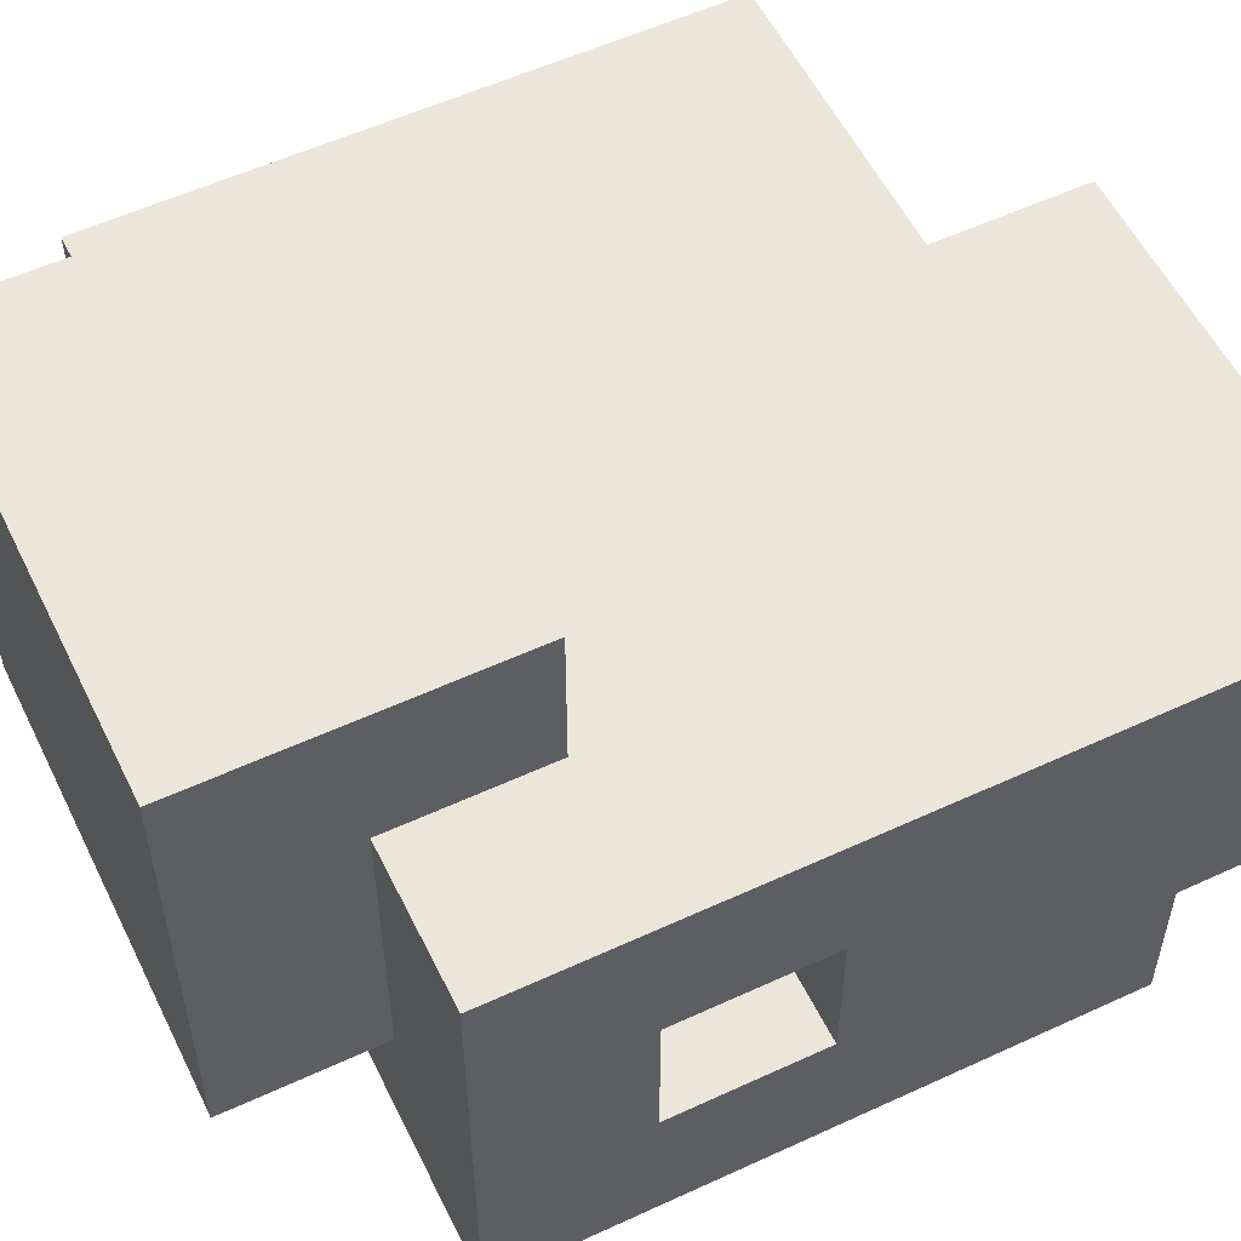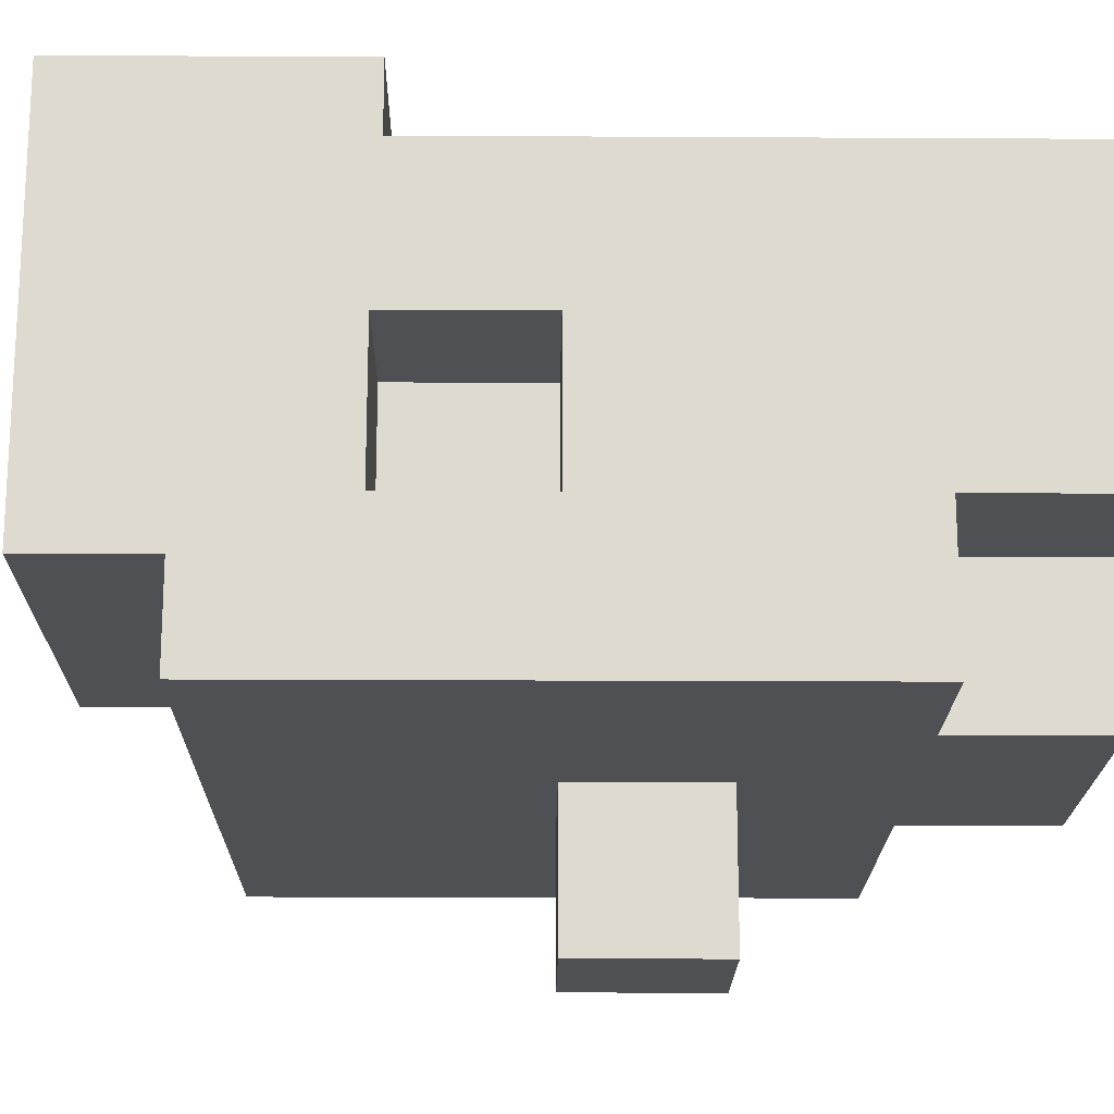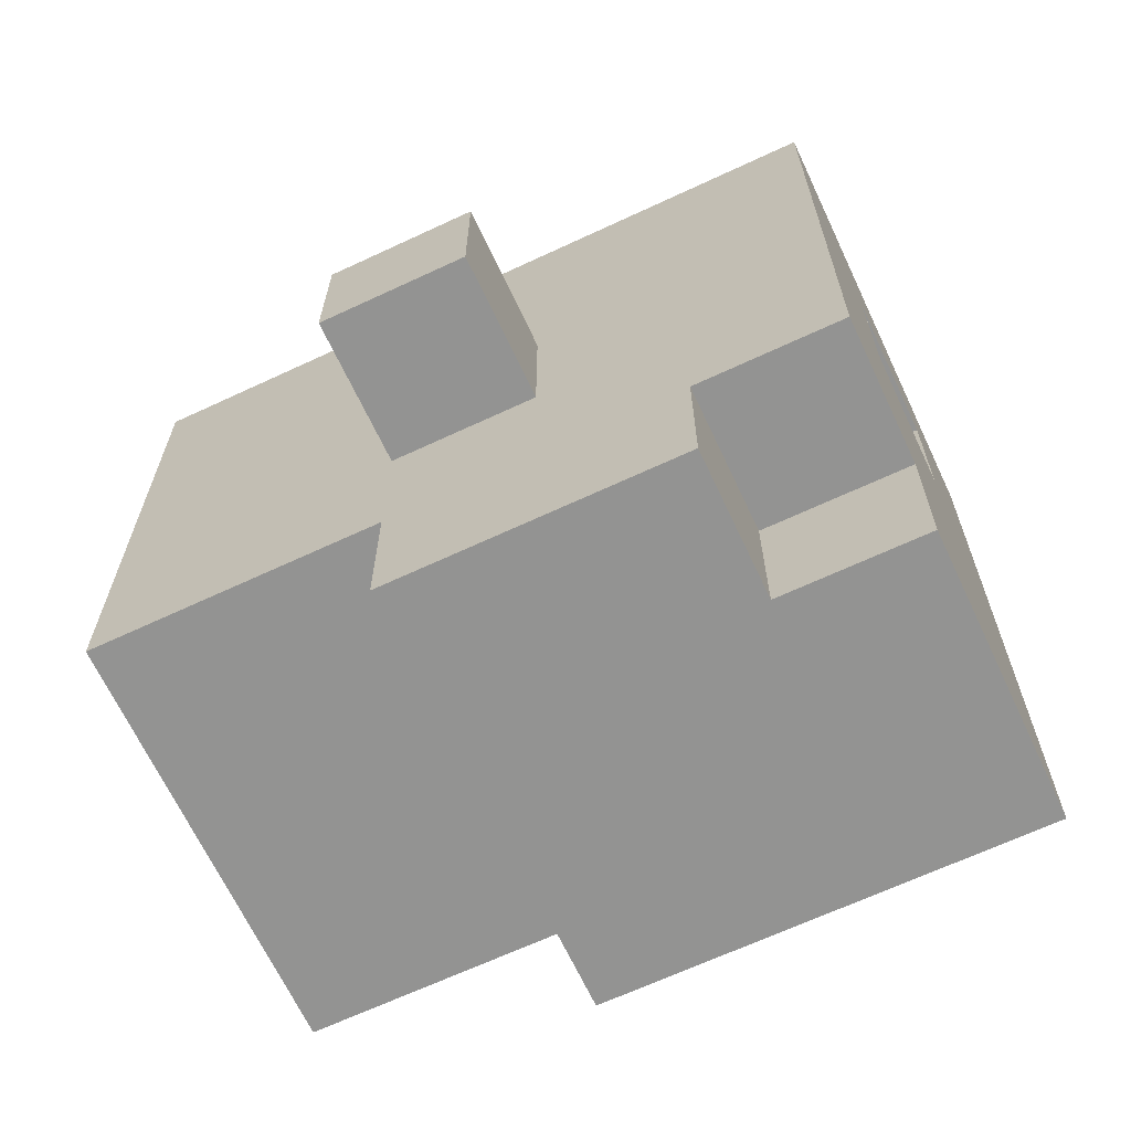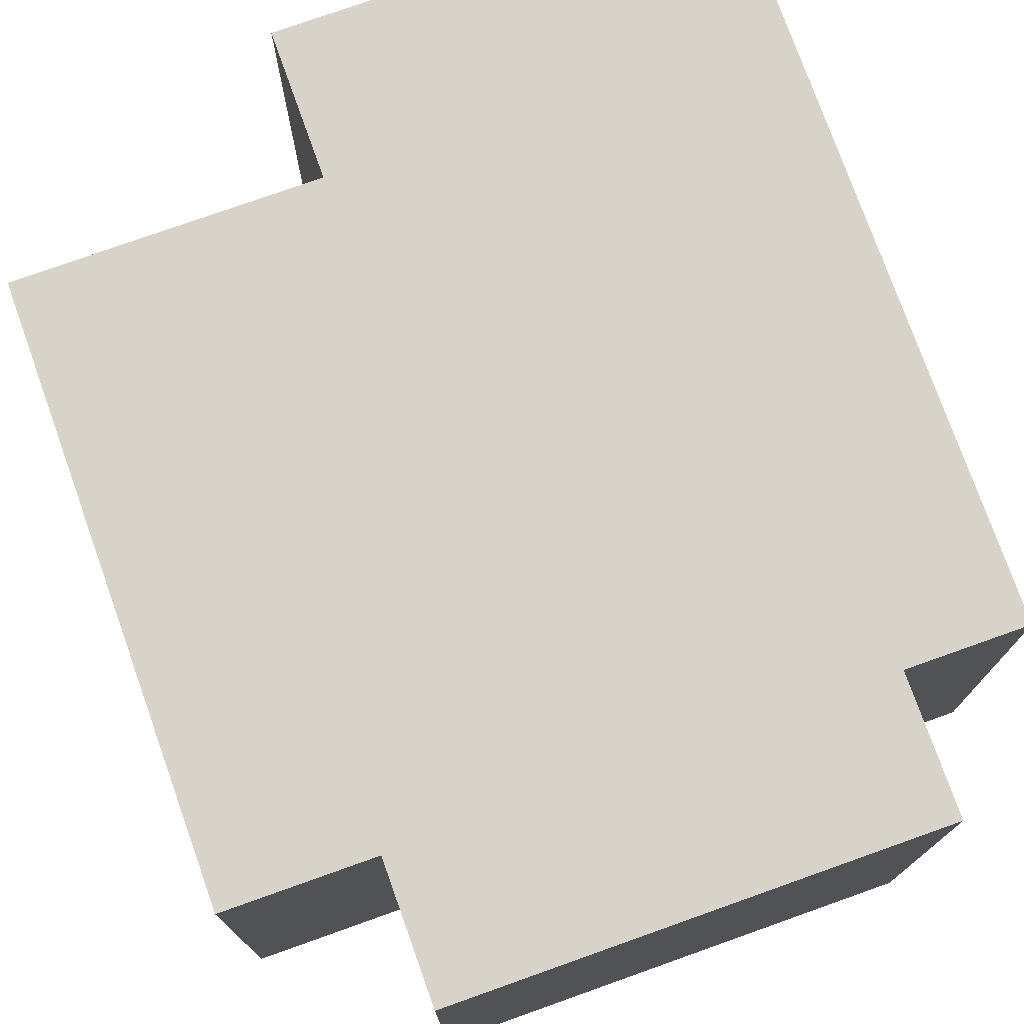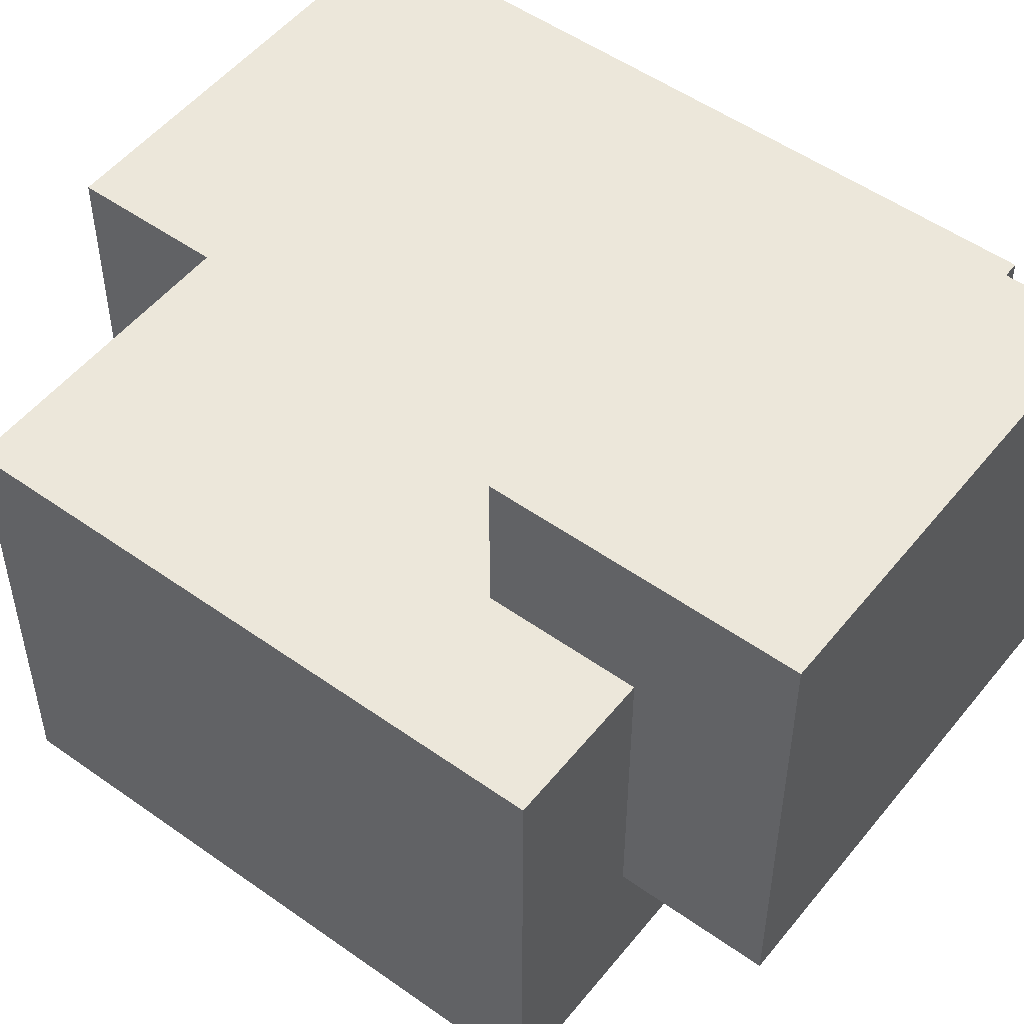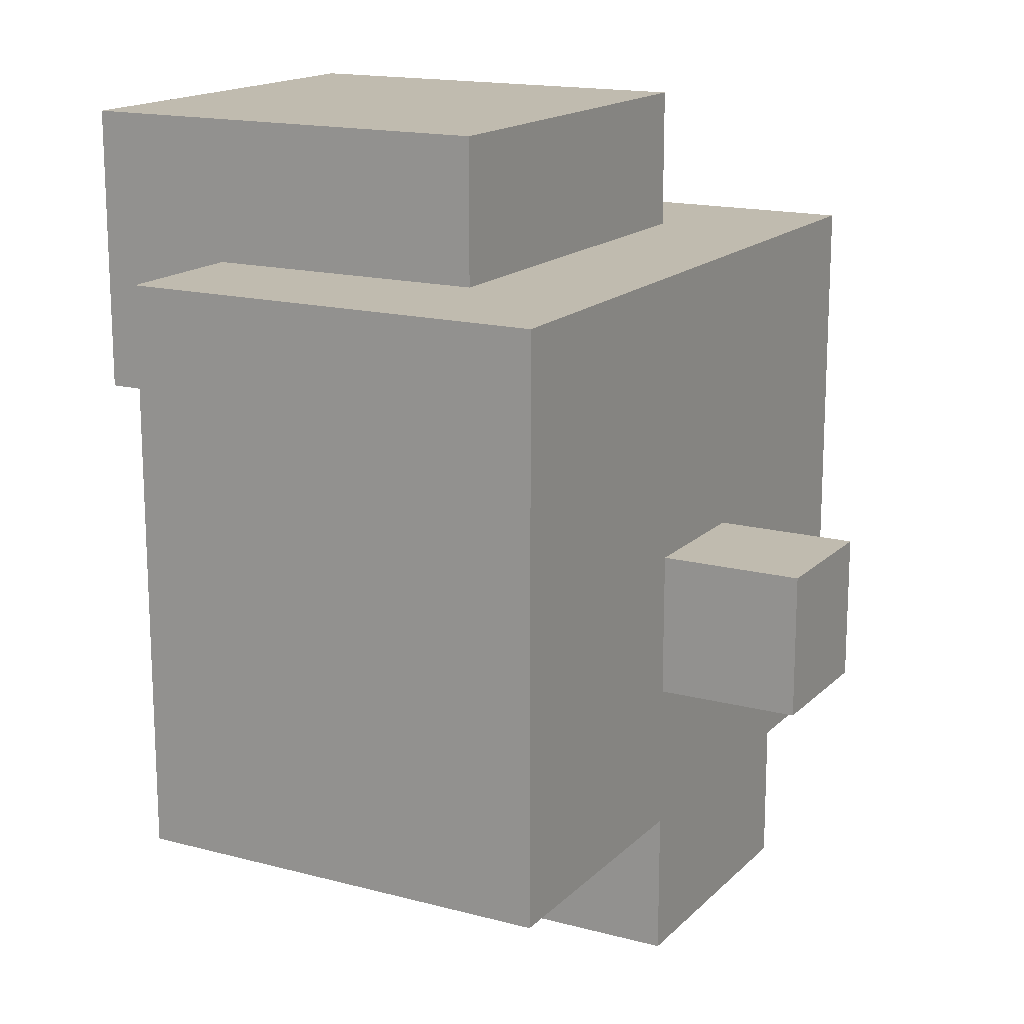
<metadata>
{"format":"obj","ext":"obj","renderer":"f3d","projection":"perspective","resolution":1024,"background":"white","views":[{"elev":55.8,"azim":64.1,"up":"+Y"},{"elev":-18.8,"azim":89.4,"up":"+Y"},{"elev":-66.6,"azim":25.1,"up":"+Z"},{"elev":76.1,"azim":-19.6,"up":"+Y"},{"elev":51.7,"azim":-52.4,"up":"+Y"},{"elev":16.1,"azim":-61.3,"up":"+Z"}]}
</metadata>
<code>
g tree-7
v 0 2 40
v 0 2 39
v 0 2 36
v 0 3 40
v 0 3 39
v 0 3 37
v 0 3 36
v 0 4 40
v 0 4 39
v 0 4 37
v 0 4 36
v 0 5 40
v 0 5 39
v 0 5 36
v 1 3 41
v 1 3 40
v 1 4 40
v 1 5 40
v 1 5 39
v 1 6 41
v 1 6 39
v 2 1 38
v 2 1 37
v 2 2 38
v 2 2 37
v 2 2 36
v 2 2 35
v 2 3 36
v 2 3 35
v 2 4 36
v 2 4 35
v 2 5 36
v 2 5 35
v 3 1 38
v 3 1 37
v 3 2 38
v 3 2 37
v 4 2 36
v 4 2 35
v 4 3 41
v 4 3 40
v 4 3 39
v 4 3 38
v 4 3 36
v 4 3 35
v 4 4 39
v 4 4 38
v 4 5 40
v 4 5 39
v 4 6 41
v 4 6 40
v 4 6 39
v 5 2 40
v 5 2 39
v 5 2 36
v 5 3 40
v 5 3 39
v 5 3 38
v 5 3 37
v 5 3 36
v 5 3 35
v 5 4 39
v 5 4 38
v 5 4 37
v 5 4 36
v 5 4 35
v 5 5 40
v 5 5 36
v 5 5 35
v 1 3 41
v 1 6 41
v 2 4 41
v 2 5 41
v 3 4 41
v 3 5 41
v 4 3 41
v 4 6 41
v 0 2 40
v 0 3 40
v 0 4 40
v 0 5 40
v 1 2 40
v 1 3 40
v 1 4 40
v 1 5 40
v 4 2 40
v 4 3 40
v 4 5 40
v 5 2 40
v 5 3 40
v 5 5 40
v 2 1 38
v 2 2 38
v 3 1 38
v 3 2 38
v 4 3 38
v 4 4 38
v 5 3 38
v 5 4 38
v 1 5 39
v 1 6 39
v 3 5 39
v 3 6 39
v 4 3 39
v 4 4 39
v 4 5 39
v 4 6 39
v 5 3 39
v 5 4 39
v 2 1 37
v 2 2 37
v 3 1 37
v 3 2 37
v 0 2 36
v 0 3 36
v 0 4 36
v 0 5 36
v 1 3 36
v 1 4 36
v 2 2 36
v 2 3 36
v 2 4 36
v 2 5 36
v 4 2 36
v 4 3 36
v 5 2 36
v 5 3 36
v 2 2 35
v 2 3 35
v 2 4 35
v 2 5 35
v 3 3 35
v 3 4 35
v 4 2 35
v 4 3 35
v 4 4 35
v 4 5 35
v 5 3 35
v 5 4 35
v 5 5 35
v 2 1 38
v 3 1 38
v 2 1 37
v 3 1 37
v 0 2 40
v 1 2 40
v 4 2 40
v 5 2 40
v 0 2 39
v 1 2 39
v 4 2 39
v 5 2 39
v 2 2 38
v 3 2 38
v 2 2 37
v 3 2 37
v 0 2 36
v 2 2 36
v 4 2 36
v 5 2 36
v 2 2 35
v 4 2 35
v 1 3 41
v 4 3 41
v 1 3 40
v 4 3 40
v 4 3 36
v 5 3 36
v 4 3 35
v 5 3 35
v 4 4 39
v 5 4 39
v 4 4 38
v 5 4 38
v 4 3 39
v 5 3 39
v 4 3 38
v 5 3 38
v 0 5 40
v 1 5 40
v 4 5 40
v 5 5 40
v 0 5 39
v 1 5 39
v 3 5 39
v 4 5 39
v 2 5 38
v 3 5 38
v 2 5 37
v 3 5 37
v 0 5 36
v 2 5 36
v 4 5 36
v 5 5 36
v 2 5 35
v 4 5 35
v 5 5 35
v 1 6 41
v 4 6 41
v 3 6 40
v 4 6 40
v 1 6 39
v 3 6 39
v 4 6 39
f 4 2 1
f 5 3 2
f 5 2 4
f 6 3 5
f 7 3 6
f 8 5 4
f 8 6 5
f 9 6 8
f 10 7 6
f 10 6 9
f 11 7 10
f 12 9 8
f 13 10 9
f 13 9 12
f 13 11 10
f 14 11 13
f 17 16 15
f 18 17 15
f 20 18 15
f 20 19 18
f 21 19 20
f 24 23 22
f 25 23 24
f 28 27 26
f 29 27 28
f 30 29 28
f 31 29 30
f 32 31 30
f 33 31 32
f 34 35 36
f 36 35 37
f 38 39 44
f 44 39 45
f 42 43 46
f 46 43 47
f 40 41 48
f 40 48 50
f 48 49 51
f 50 48 51
f 51 49 52
f 53 54 56
f 54 55 57
f 56 54 57
f 57 55 58
f 58 55 59
f 59 55 60
f 56 57 62
f 58 59 63
f 59 60 64
f 63 59 64
f 60 61 65
f 64 60 65
f 65 61 66
f 63 64 67
f 62 63 67
f 56 62 67
f 64 65 67
f 65 66 68
f 67 65 68
f 68 66 69
f 72 71 70
f 73 71 72
f 74 72 70
f 74 73 72
f 75 71 73
f 75 73 74
f 76 74 70
f 76 75 74
f 77 71 75
f 77 75 76
f 82 79 78
f 83 80 79
f 83 79 82
f 84 81 80
f 84 80 83
f 85 81 84
f 86 83 82
f 87 83 86
f 89 87 86
f 90 88 87
f 90 87 89
f 91 88 90
f 94 93 92
f 95 93 94
f 98 97 96
f 99 97 98
f 100 101 102
f 102 101 103
f 102 103 106
f 106 103 107
f 104 105 108
f 108 105 109
f 110 111 112
f 112 111 113
f 114 115 118
f 115 116 118
f 116 117 119
f 118 116 119
f 114 118 120
f 118 119 120
f 120 119 121
f 119 117 122
f 121 119 122
f 122 117 123
f 124 125 126
f 126 125 127
f 128 129 132
f 129 130 132
f 130 131 133
f 132 130 133
f 128 132 134
f 132 133 134
f 134 133 135
f 133 131 136
f 135 133 136
f 136 131 137
f 135 136 138
f 136 137 139
f 138 136 139
f 139 137 140
f 143 142 141
f 144 142 143
f 149 146 145
f 150 147 146
f 150 146 149
f 151 148 147
f 151 147 150
f 152 148 151
f 153 150 149
f 153 151 150
f 153 152 151
f 154 152 153
f 155 153 149
f 156 152 154
f 157 155 149
f 157 156 155
f 158 156 157
f 159 152 156
f 159 156 158
f 160 152 159
f 161 159 158
f 162 159 161
f 165 164 163
f 166 164 165
f 169 168 167
f 170 168 169
f 173 172 171
f 174 172 173
f 175 176 177
f 177 176 178
f 179 180 183
f 183 180 184
f 181 182 186
f 184 185 187
f 185 186 187
f 183 184 187
f 187 186 188
f 183 187 189
f 187 188 189
f 188 186 190
f 189 188 190
f 183 189 191
f 189 190 191
f 191 190 192
f 186 182 193
f 192 190 193
f 190 186 193
f 193 182 194
f 192 193 195
f 193 194 196
f 195 193 196
f 196 194 197
f 198 199 200
f 200 199 201
f 198 200 202
f 200 201 203
f 202 200 203
f 203 201 204

</code>
